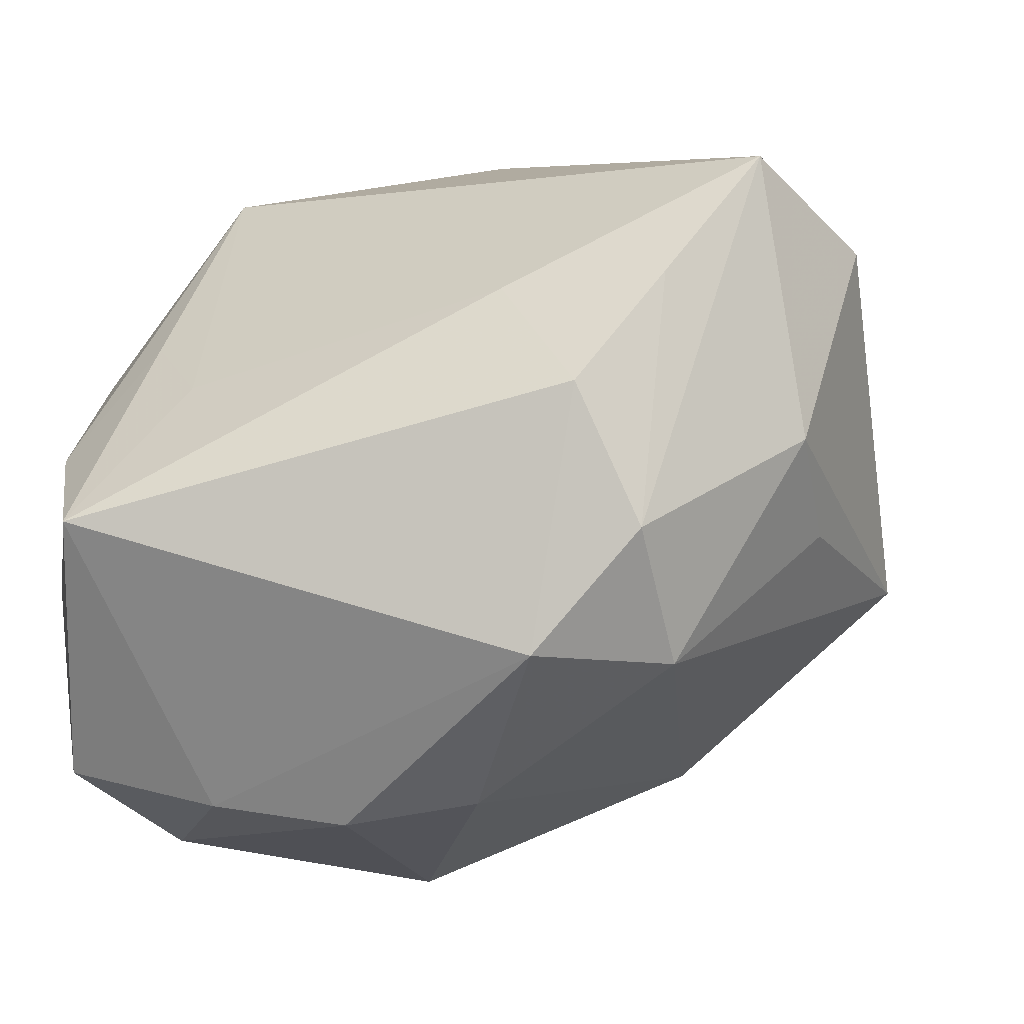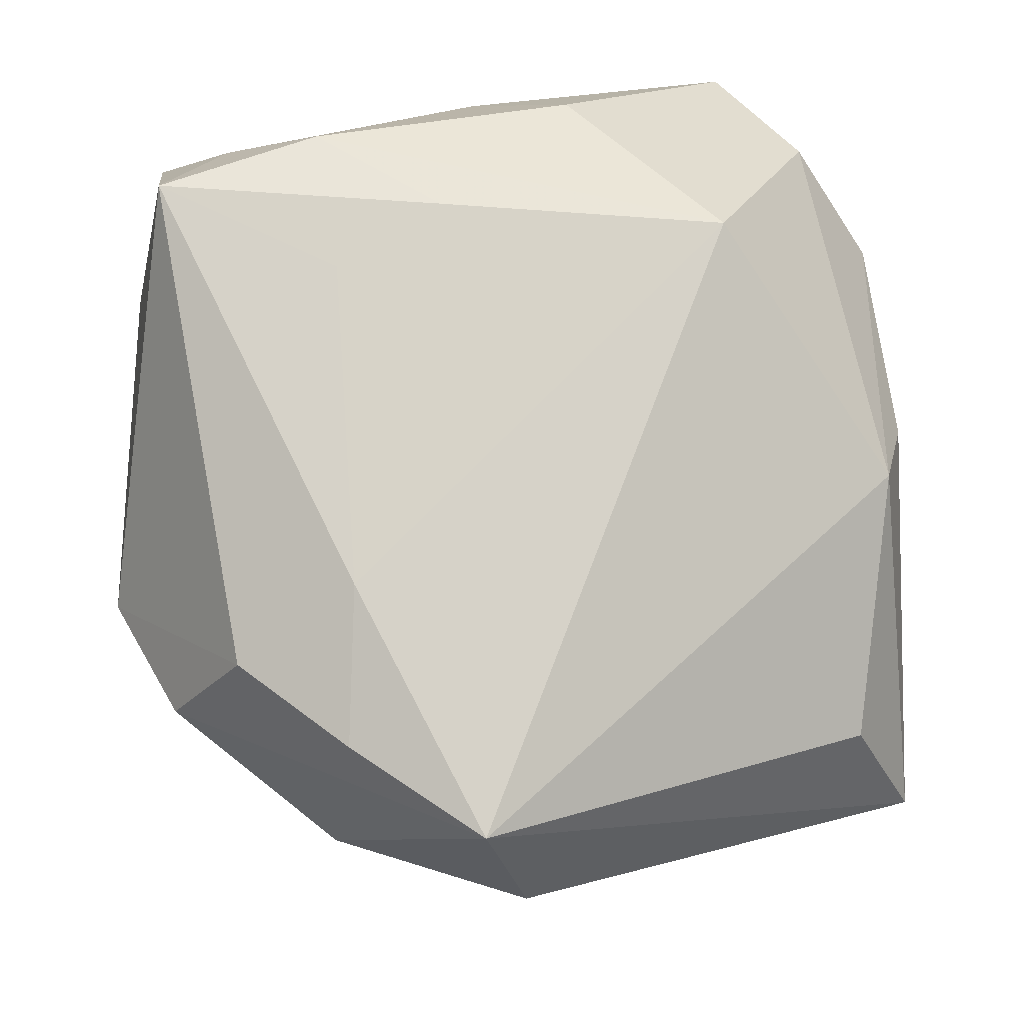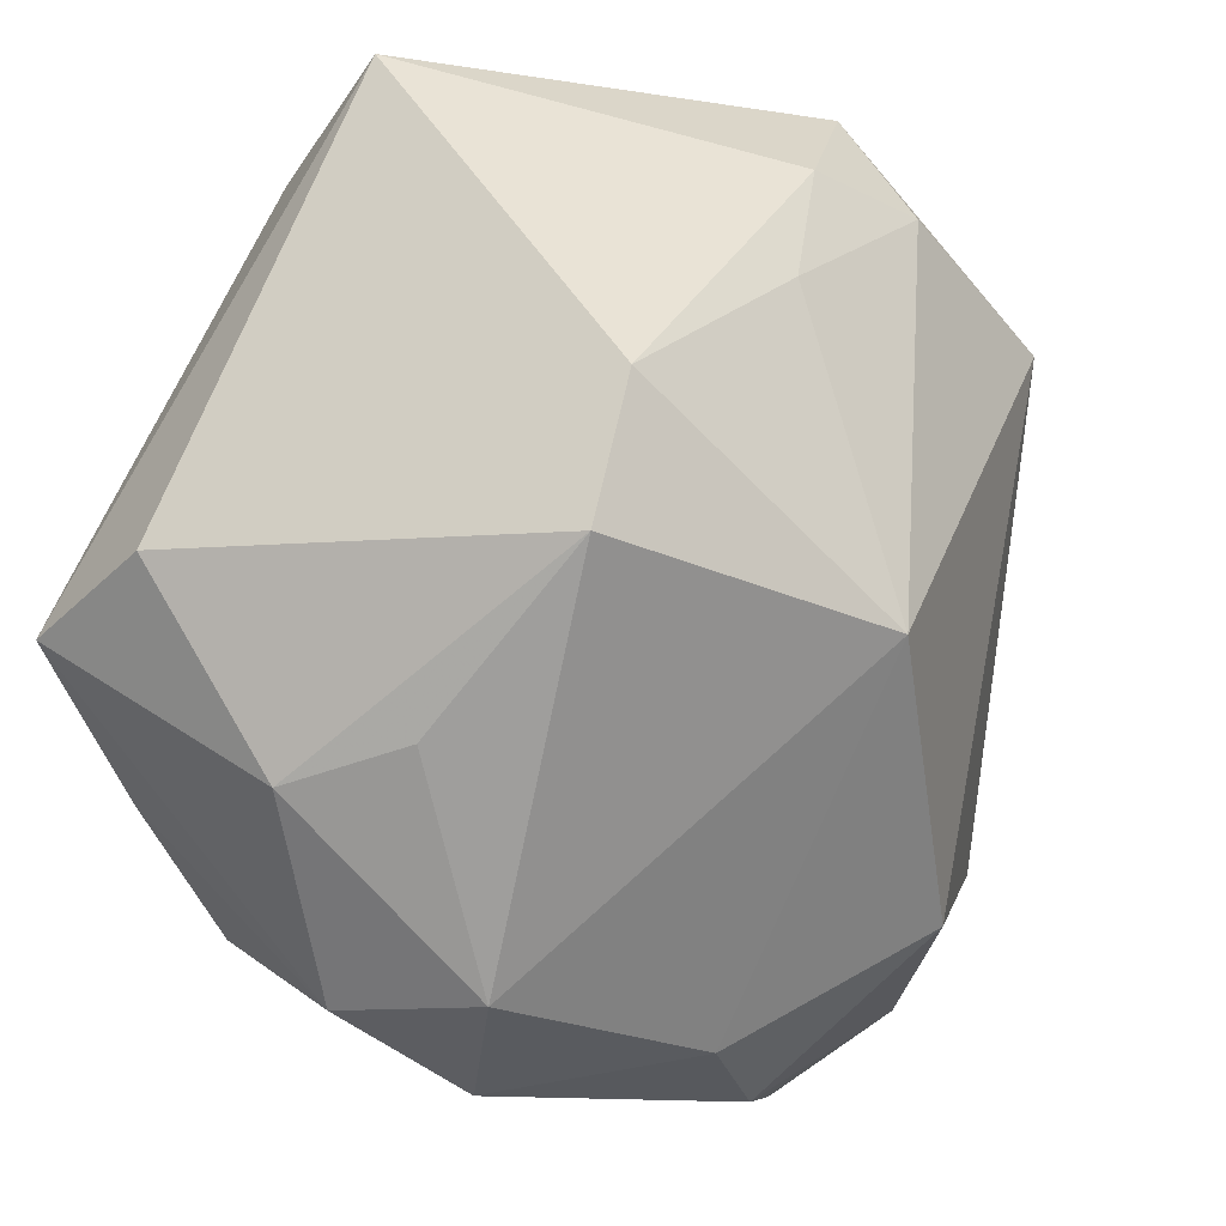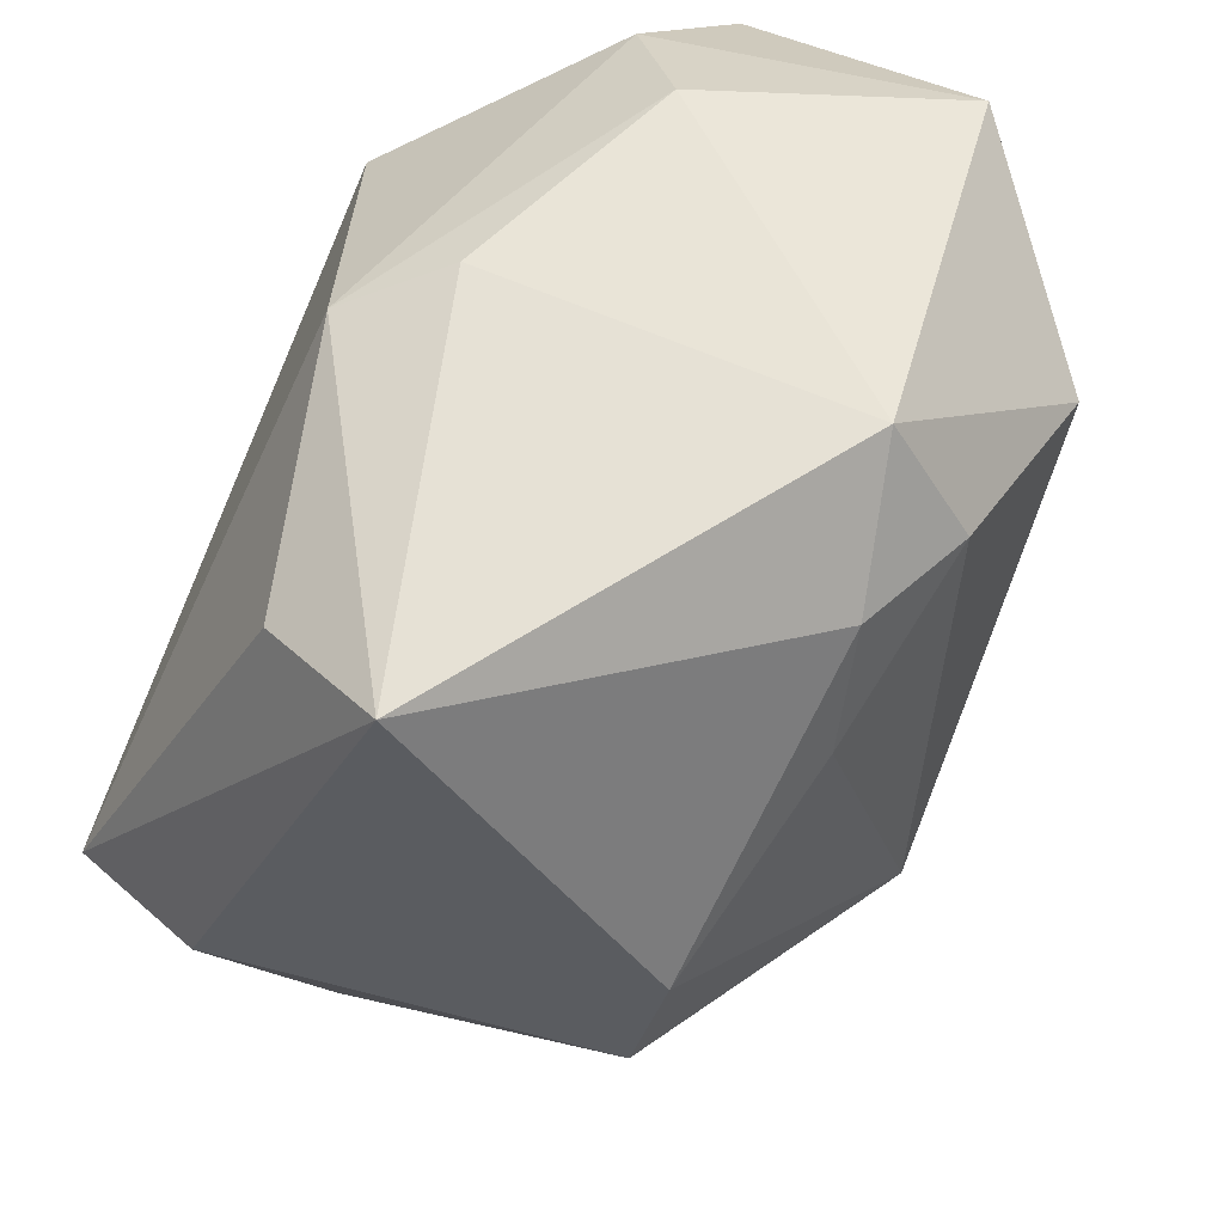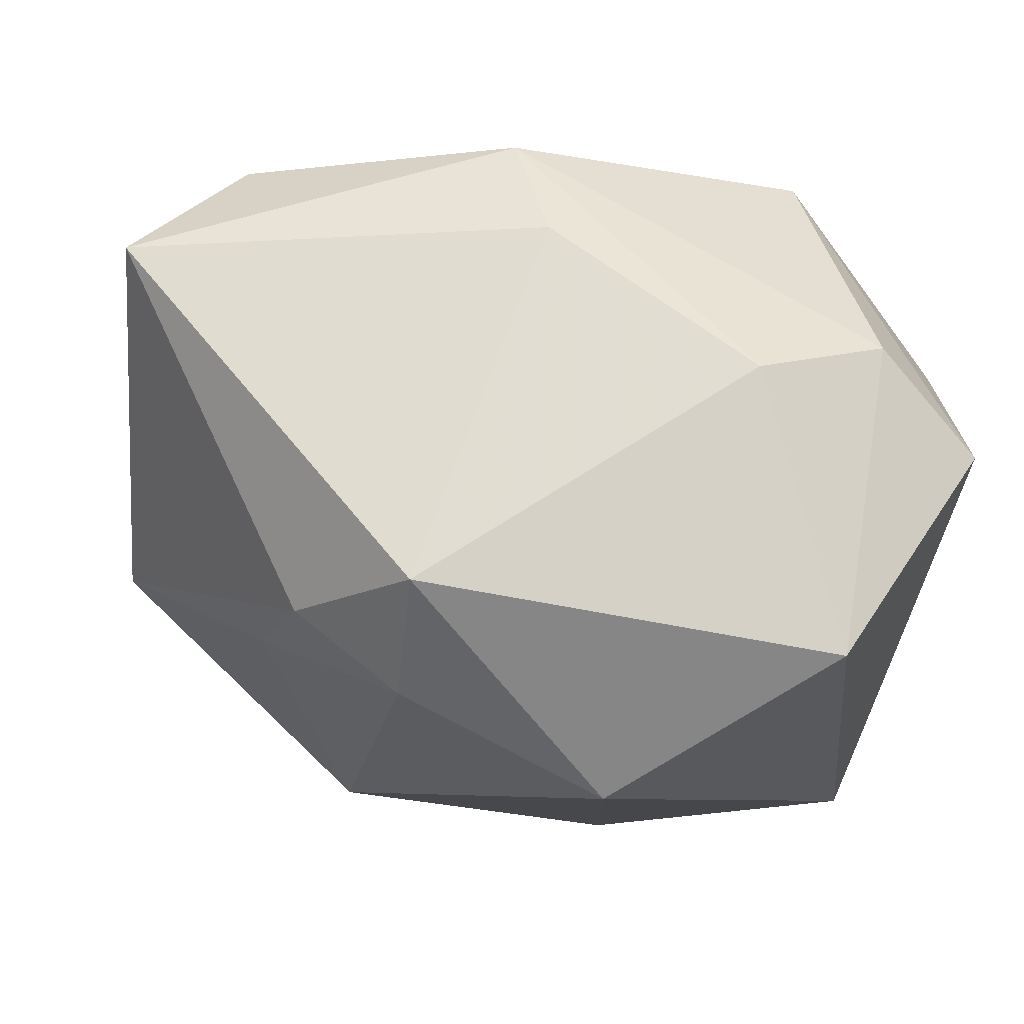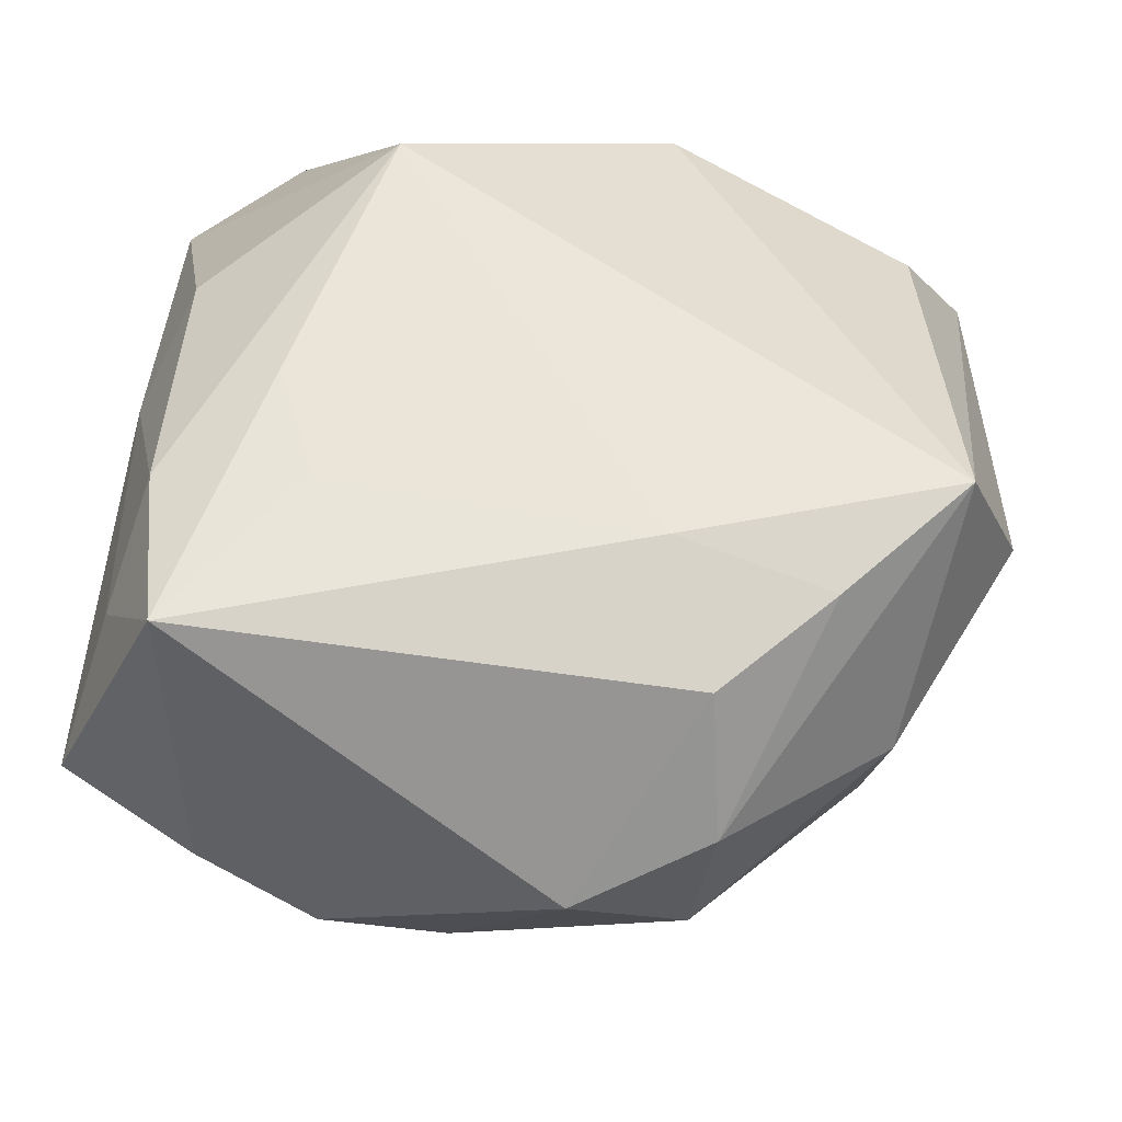
<metadata>
{"format":"obj","ext":"obj","renderer":"f3d","projection":"perspective","resolution":1024,"background":"white","views":[{"elev":-58.4,"azim":21.3,"up":"+Y"},{"elev":77.6,"azim":80.8,"up":"+Z"},{"elev":-21.3,"azim":120.5,"up":"+Y"},{"elev":55.7,"azim":116.0,"up":"+Y"},{"elev":69.1,"azim":-161.1,"up":"+Y"},{"elev":57.0,"azim":7.0,"up":"+Z"}]}
</metadata>
<code>
v 0.002872 0.02478 -0.02926
v -0.01299 -0.02597 -0.02185
v -0.03109 -0.02299 0.01587
v 0.01297 0.02518 -0.0256
v -0.02513 0.03017 0.009367
v -0.02523 -0.02881 0.02549
v -0.02365 -0.03469 -0.001149
v -0.0132 -0.03747 -0.005038
v 0.02618 -0.01957 0.02456
v -0.01941 -0.004677 0.02612
v 0.01669 0.01458 -0.02585
v 0.01739 -0.02804 0.02228
v -0.01643 0.0357 0.002099
v -0.03113 -0.02699 -0.008878
v 0.003313 0.03424 0.00899
v 0.03294 -0.009499 -0.01833
v -0.02977 0.008316 0.0184
v 0.008795 0.0311 0.01663
v -0.01489 0.02024 -0.03097
v -0.02962 0.03084 -0.01688
v -0.03471 -0.01653 -0.003922
v -0.01517 -0.01446 0.02614
v 0.03568 -0.00944 0.02665
v -0.03389 0.0001269 0.01116
v 0.03055 0.02529 0.009896
v -0.03375 -0.01566 -0.01494
v -0.02829 -0.01458 0.02364
v 0.01292 -0.01702 0.02665
v 0.03623 0.03013 -0.002019
v -0.01355 0.01931 0.02665
v 0.01712 -0.03593 -0.000644
v 0.008993 -0.01119 -0.02991
v 0.007613 -0.03959 0.006653
v 0.03014 -0.02084 -0.002991
v -0.002609 -0.03611 -0.00787
v 0.03217 0.002279 -0.02102
v 0.003678 0.03479 -0.02315
v 0.03207 -0.02276 0.007556
v -0.03501 0.02426 0.005145
v -0.03501 -0.03032 0.003433
v 0.01887 -0.035 0.01184
v 0.04029 -0.006773 0.01389
f 20 26 39
f 38 16 42
f 23 38 42
f 37 20 13
f 16 38 34
f 16 32 36
f 29 23 42
f 42 16 29
f 16 36 29
f 26 20 19
f 19 20 37
f 26 19 2
f 2 19 32
f 39 26 21
f 21 40 39
f 26 40 21
f 3 40 6
f 39 17 30
f 12 6 33
f 5 20 39
f 5 13 20
f 39 30 5
f 23 29 25
f 32 19 1
f 1 19 37
f 14 40 26
f 26 2 14
f 31 32 16
f 16 34 31
f 31 34 38
f 24 17 39
f 39 40 24
f 40 3 24
f 27 30 17
f 27 3 6
f 17 24 27
f 27 24 3
f 23 30 28
f 6 12 28
f 18 30 23
f 23 25 18
f 18 25 29
f 13 5 18
f 18 5 30
f 11 36 32
f 32 1 11
f 8 14 2
f 41 31 38
f 38 23 41
f 41 12 33
f 33 31 41
f 6 28 22
f 22 28 30
f 23 28 9
f 9 28 12
f 9 41 23
f 12 41 9
f 13 18 15
f 37 13 15
f 15 18 29
f 15 29 37
f 4 1 37
f 4 11 1
f 37 29 4
f 4 29 36
f 36 11 4
f 35 8 2
f 35 2 32
f 32 31 35
f 35 31 33
f 33 8 35
f 40 14 7
f 14 8 7
f 6 40 7
f 33 6 7
f 7 8 33
f 6 22 10
f 10 22 30
f 10 27 6
f 30 27 10

</code>
